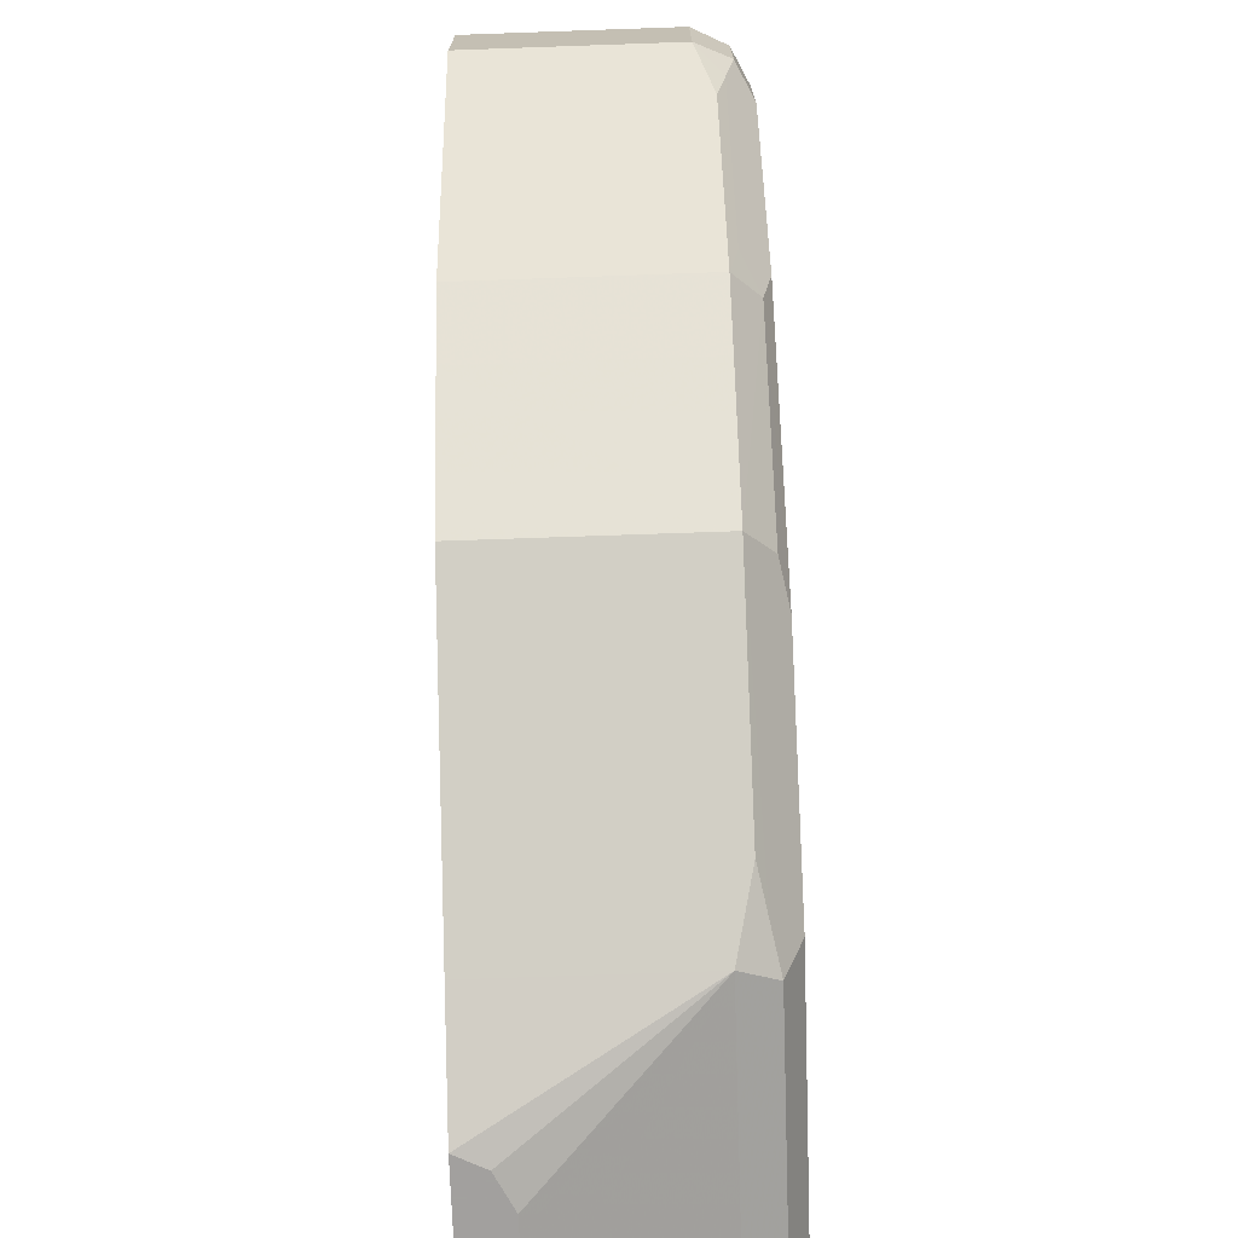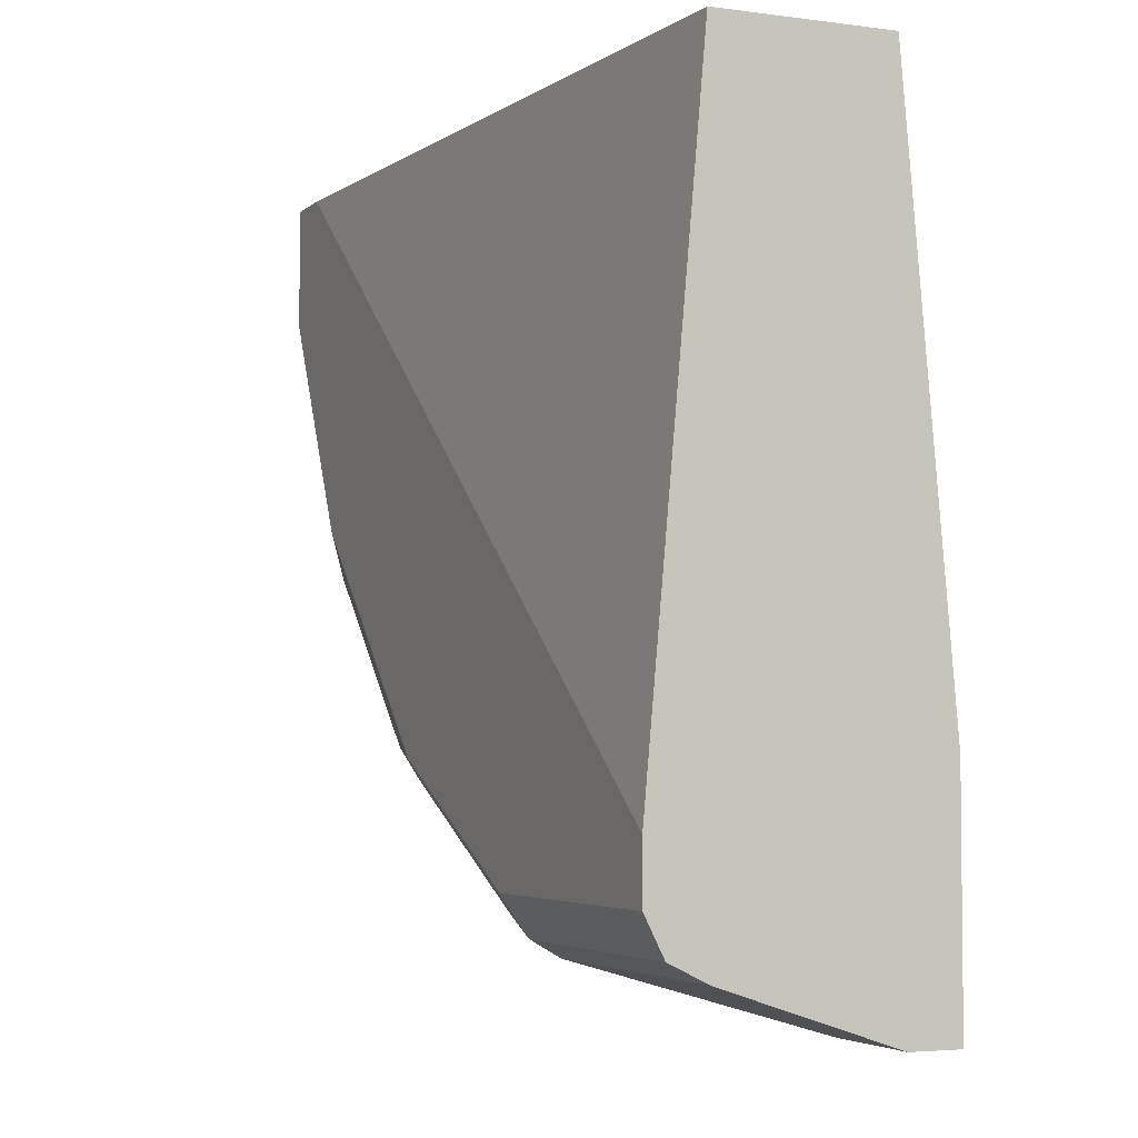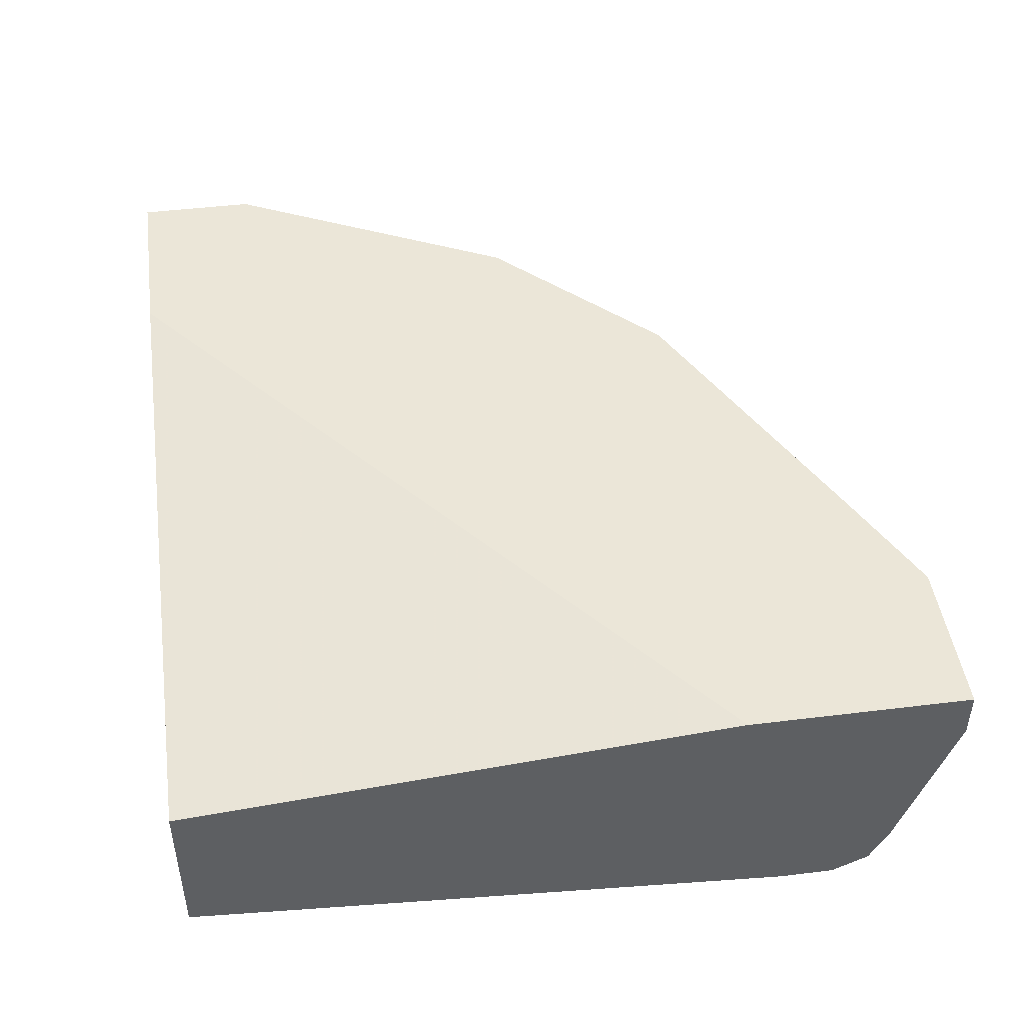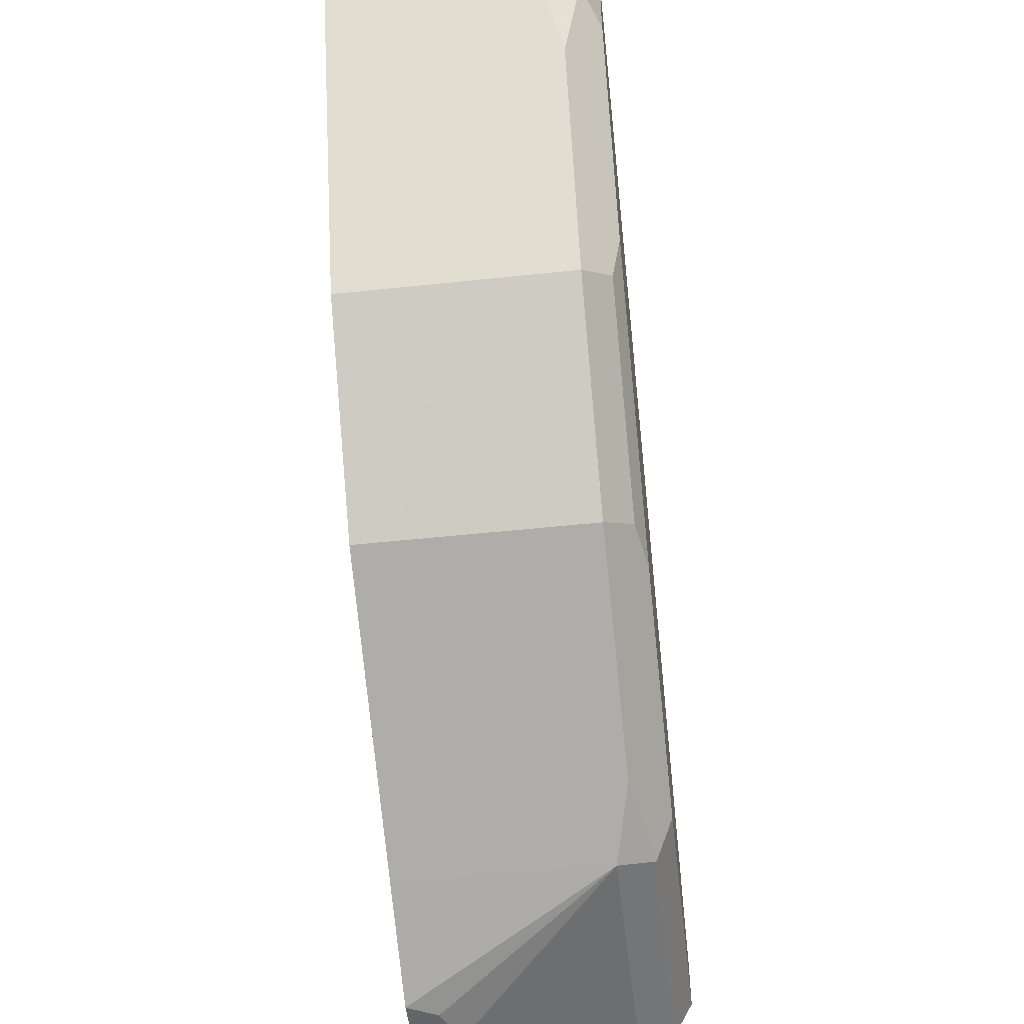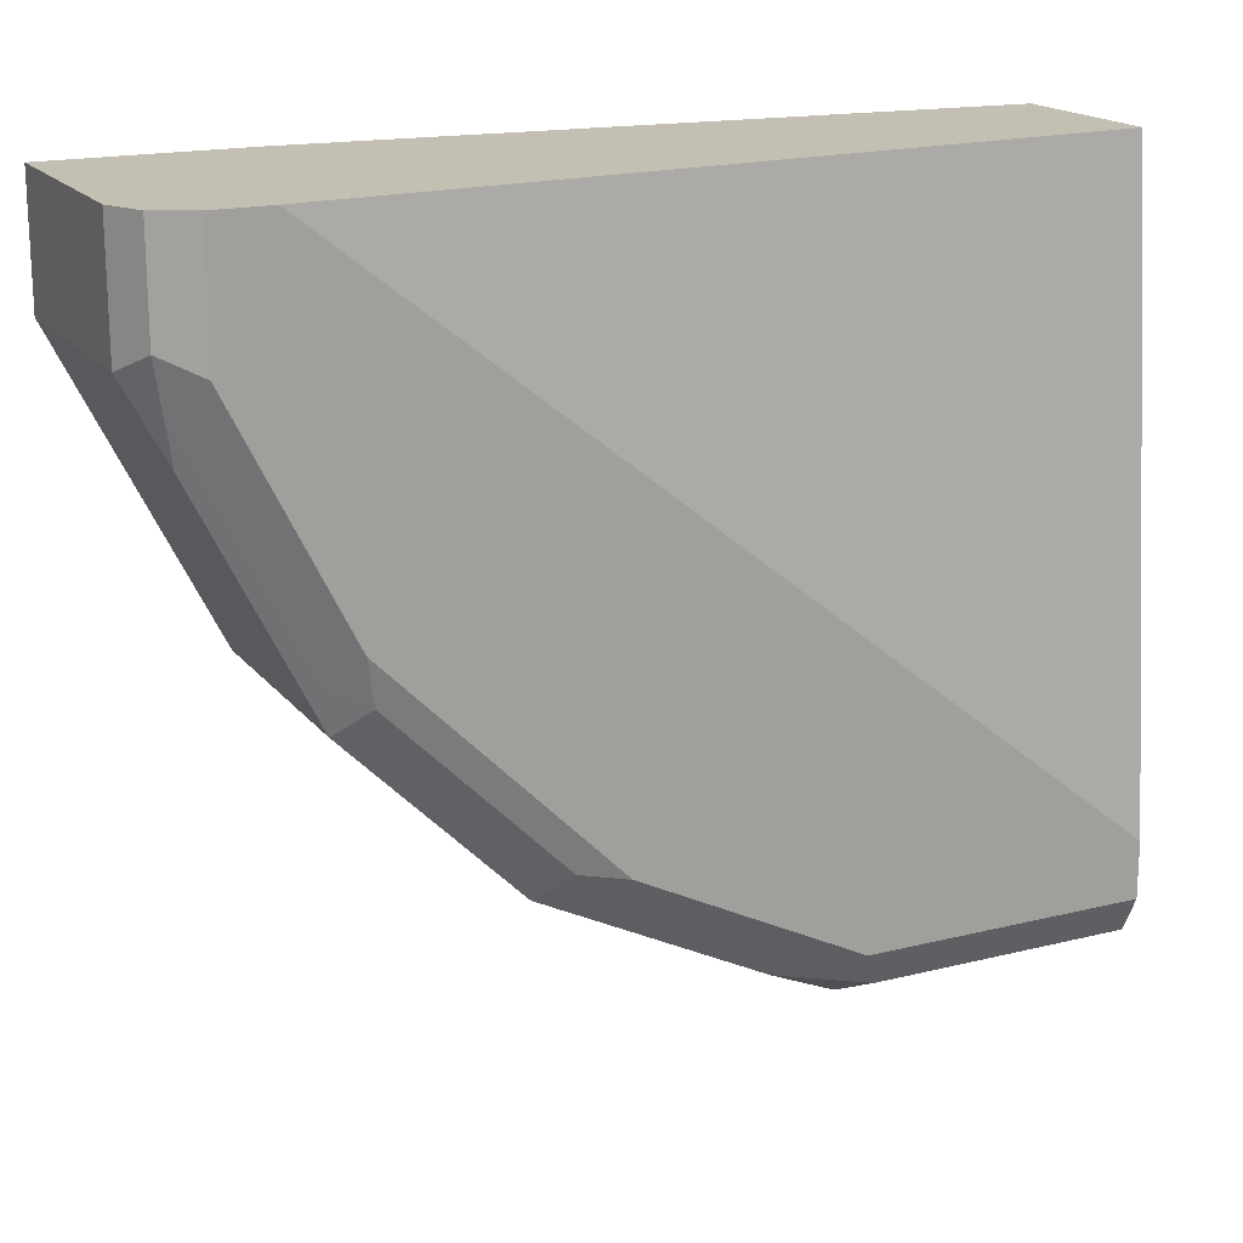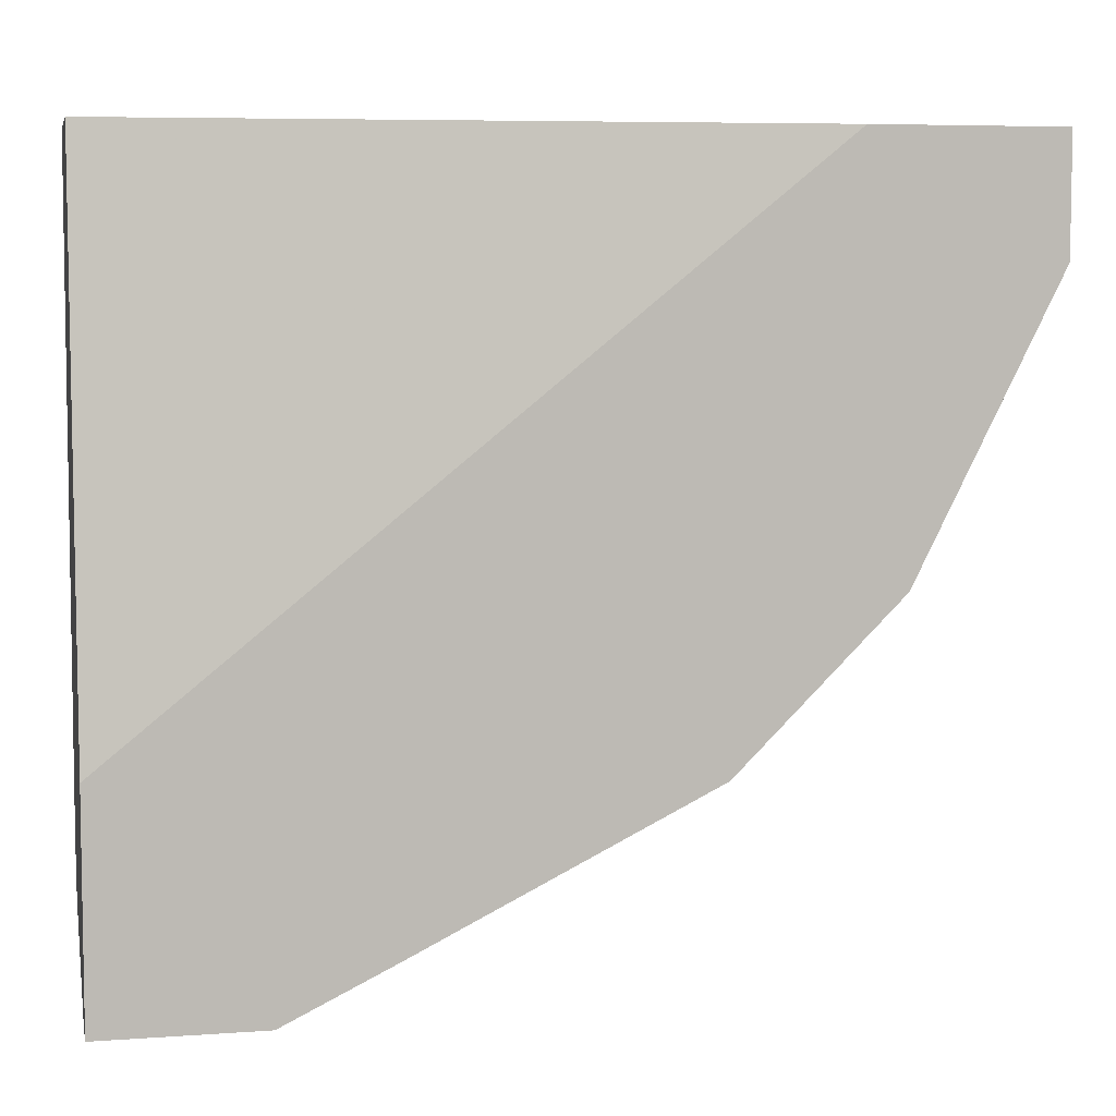
<metadata>
{"format":"obj","ext":"obj","renderer":"f3d","projection":"perspective","resolution":1024,"background":"white","views":[{"elev":-71.9,"azim":-88.0,"up":"+Z"},{"elev":-4.1,"azim":66.4,"up":"+Z"},{"elev":46.1,"azim":82.0,"up":"+Y"},{"elev":-51.4,"azim":-83.4,"up":"+Z"},{"elev":17.9,"azim":-25.8,"up":"+Z"},{"elev":6.1,"azim":168.0,"up":"+Z"}]}
</metadata>
<code>
v -0.1 -0.4457 -0.3399
v -0.0005362 -0.4457 -0.3399
v -0.09065 -0.4644 -0.3399
v -0.1699 -0.5776 -0.3058
v -0.1699 -0.4457 -0.3058
v -0.0005362 -0.4457 -0.2019
v -0.0005362 -0.4757 -0.3399
v -0.068 -0.4757 -0.3399
v -0.1586 -0.6003 -0.2945
v -0.1869 -0.5946 -0.2888
v -0.2152 -0.589 -0.2831
v -0.0005362 -0.5776 -0.3058
v -0.2152 -0.4457 -0.2831
v -0.0005362 -0.4757 0.1419
v -0.4252 -0.4457 0.1419
v -0.1699 -0.6116 -0.2718
v -0.0005362 -0.6003 -0.2945
v -0.0005362 -0.6113 -0.2723
v -0.2379 -0.6116 -0.2378
v -0.2662 -0.6059 -0.2322
v -0.3511 -0.589 -0.2152
v -0.3511 -0.4457 -0.2152
v -0.0005362 -0.5776 0.1419
v -0.5437 -0.4457 0.1419
v -0.0005362 -0.6116 -0.2718
v -0.3058 -0.6116 -0.2038
v -0.3341 -0.6059 -0.1982
v -0.4361 -0.6059 -0.0963
v -0.419 -0.589 -0.1472
v -0.419 -0.4457 -0.1472
v -0.4757 -0.6116 0.1419
v -0.0005362 -0.6116 -0.2378
v -0.5437 -0.4457 0.06795
v -0.5437 -0.5776 0.1419
v -0.3398 -0.6116 -0.1699
v -0.4417 -0.6116 -0.06796
v -0.504 -0.6059 0.03961
v -0.4587 -0.5946 -0.08498
v -0.453 -0.589 -0.1132
v -0.453 -0.4457 -0.1132
v -0.5096 -0.6116 0.1419
v -0.5437 -0.5776 0.06795
v -0.4907 -0.4457 -0.03797
v -0.5376 -0.5896 0.1419
v -0.5096 -0.6116 0.06795
v -0.5266 -0.5946 0.05093
v -0.487 -0.589 -0.04532
v -0.4643 -0.5663 -0.09064
v -0.4567 -0.4457 -0.1059
v -0.5216 -0.6056 0.1419
v -0.521 -0.589 0.02263
v -0.5323 -0.6003 0.07927
v -0.5323 -0.6003 0.1419
f 23 31 32
f 24 33 42
f 24 42 34
f 28 45 37
f 26 28 27
f 28 36 45
f 21 30 22
f 28 37 46
f 26 35 28
f 21 29 30
f 16 26 19
f 21 27 28
f 21 26 27
f 19 26 20
f 16 35 26
f 16 36 35
f 16 45 36
f 16 41 45
f 16 31 41
f 16 32 31
f 28 46 38
f 21 28 29
f 28 38 39
f 50 53 52
f 28 35 36
f 16 25 32
f 45 52 46
f 45 50 52
f 44 52 53
f 43 49 48
f 42 47 51
f 42 48 47
f 42 43 48
f 42 52 44
f 42 46 52
f 42 51 46
f 41 50 45
f 39 49 40
f 39 48 49
f 39 47 48
f 38 47 39
f 38 51 47
f 38 46 51
f 37 45 46
f 34 42 44
f 33 43 42
f 29 40 30
f 29 39 40
f 28 39 29
f 16 18 25
f 20 26 21
f 14 41 31
f 2 18 17
f 2 25 18
f 2 32 25
f 2 23 32
f 2 14 23
f 2 6 14
f 1 6 2
f 1 15 6
f 1 24 15
f 1 33 24
f 2 17 12
f 1 43 33
f 1 40 49
f 1 30 40
f 1 13 22
f 1 5 13
f 1 4 5
f 1 3 4
f 1 8 3
f 1 7 8
f 1 2 7
f 14 31 23
f 1 49 43
f 2 12 7
f 1 22 30
f 4 9 10
f 14 50 41
f 3 8 4
f 14 53 50
f 14 44 53
f 14 34 44
f 14 15 24
f 11 22 13
f 11 21 22
f 10 21 11
f 10 20 21
f 10 19 20
f 14 24 34
f 9 18 16
f 10 16 19
f 4 10 11
f 4 13 5
f 4 8 7
f 4 11 13
f 4 7 12
f 4 17 9
f 6 15 14
f 9 16 10
f 9 17 18
f 4 12 17

</code>
